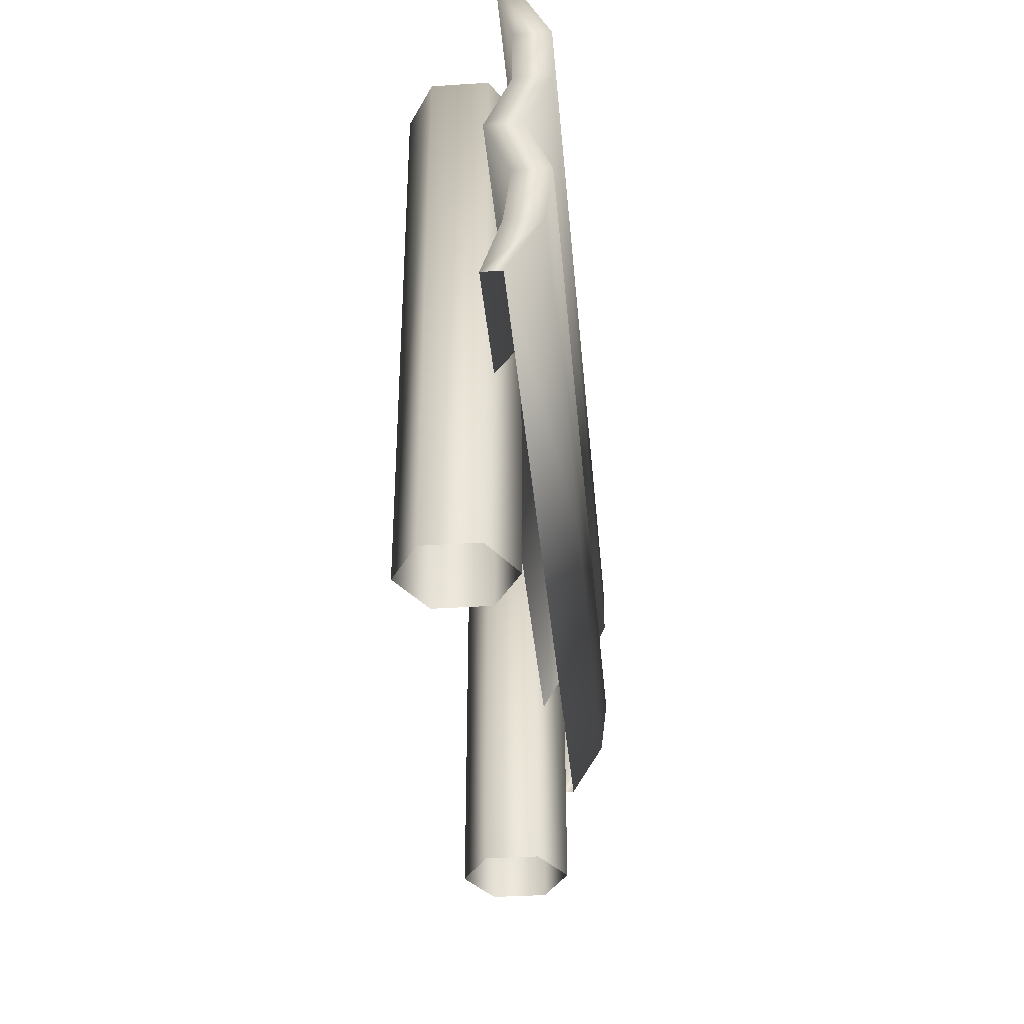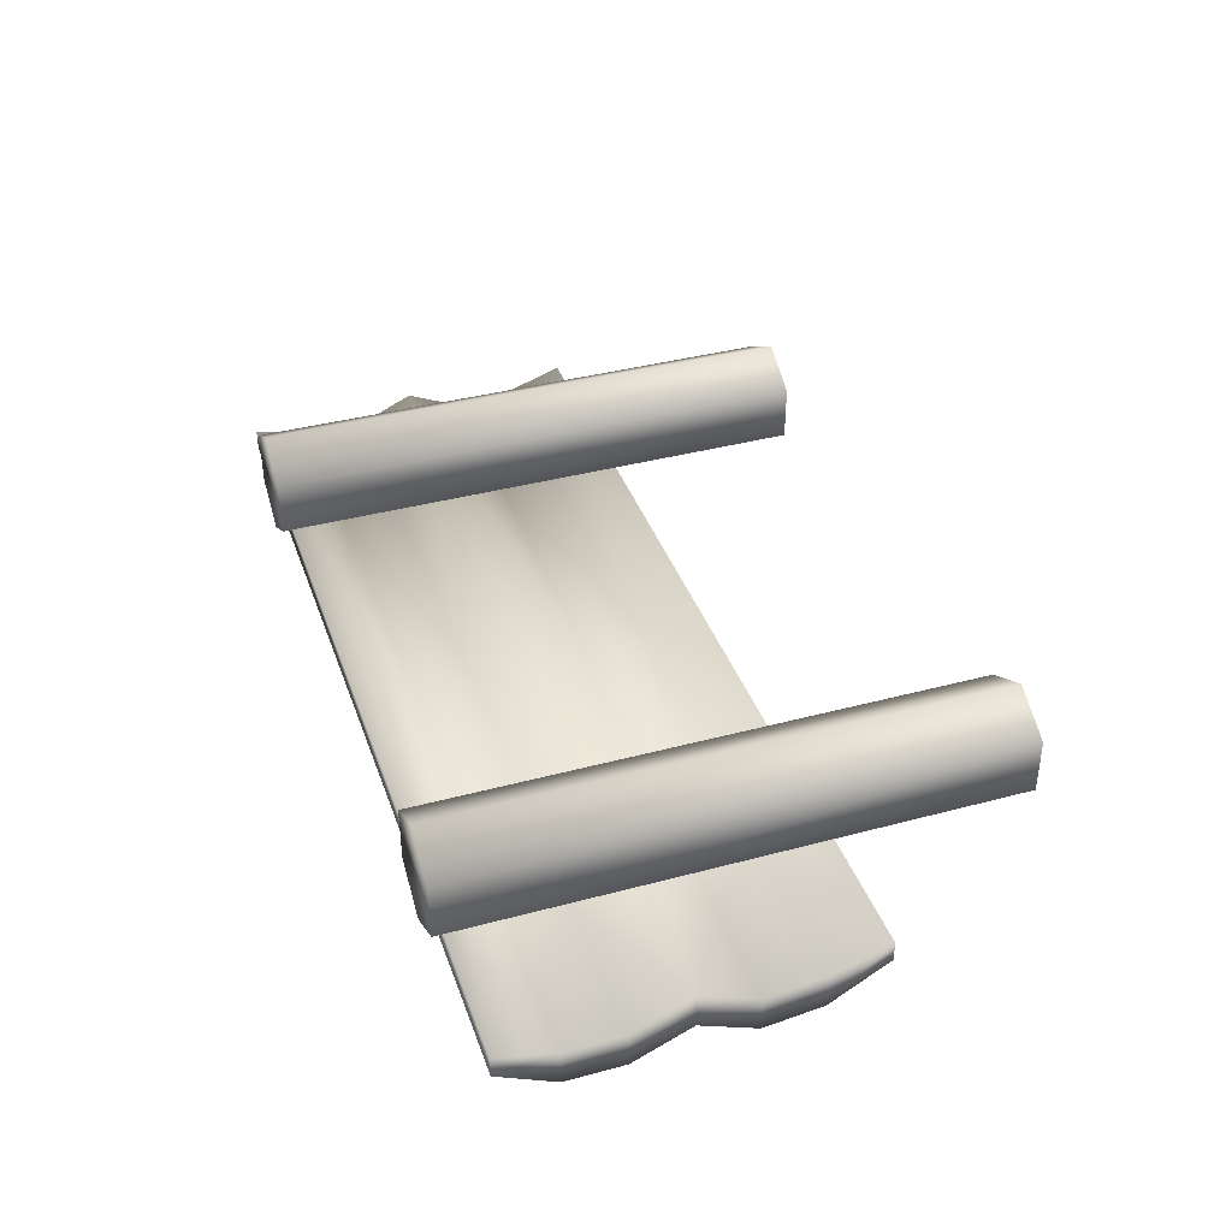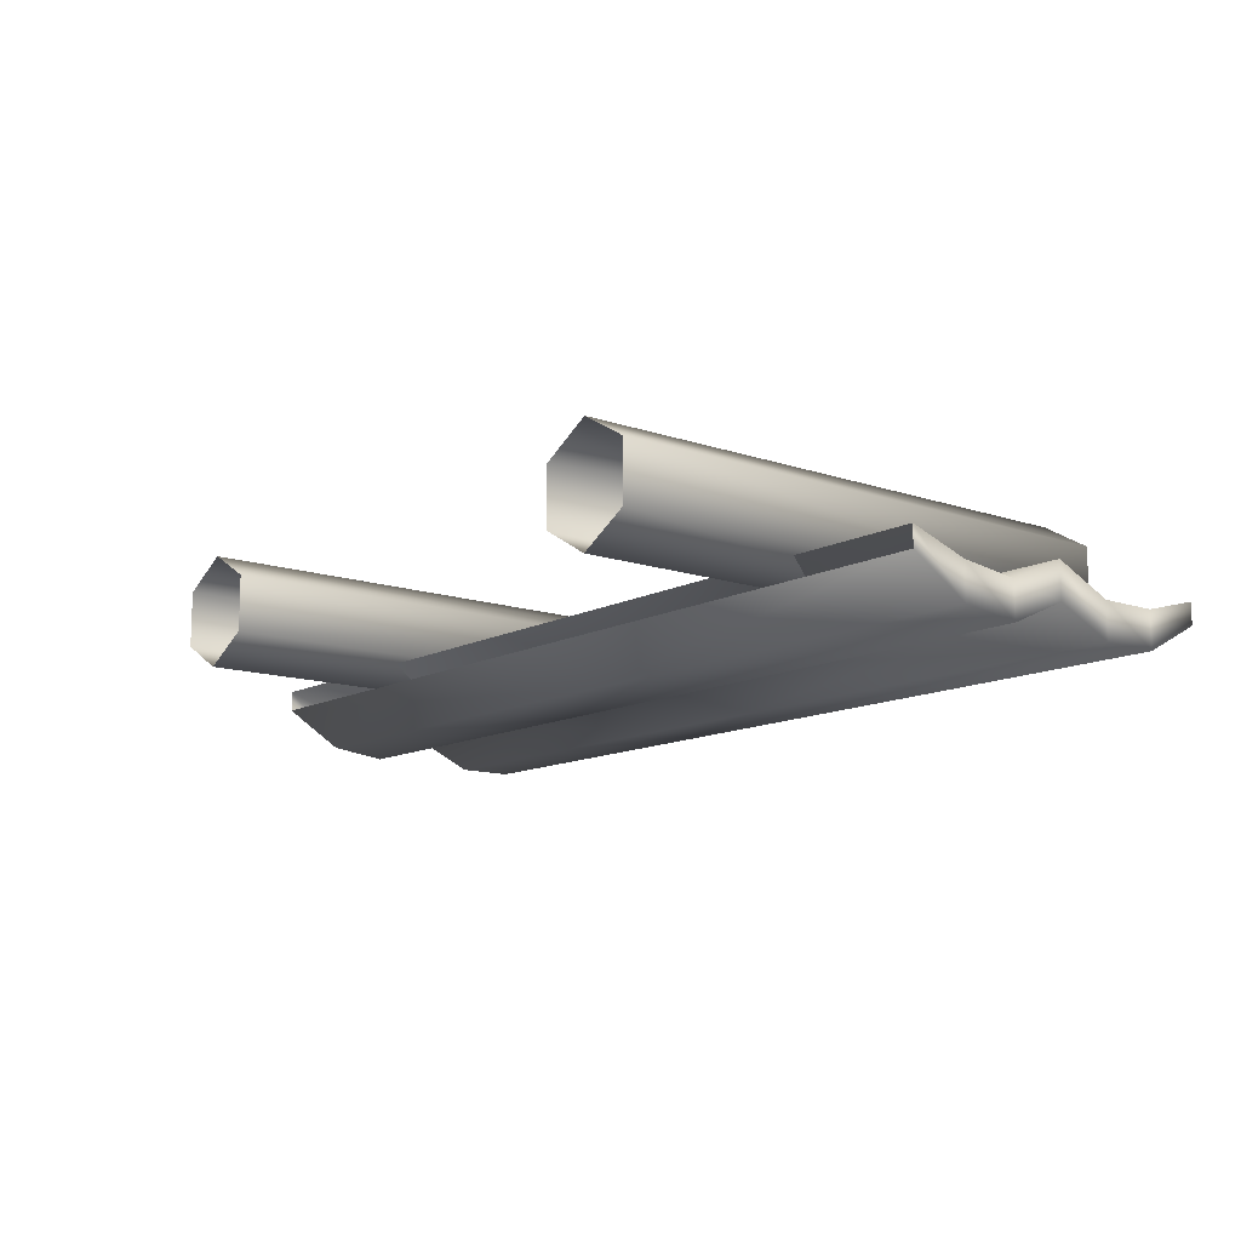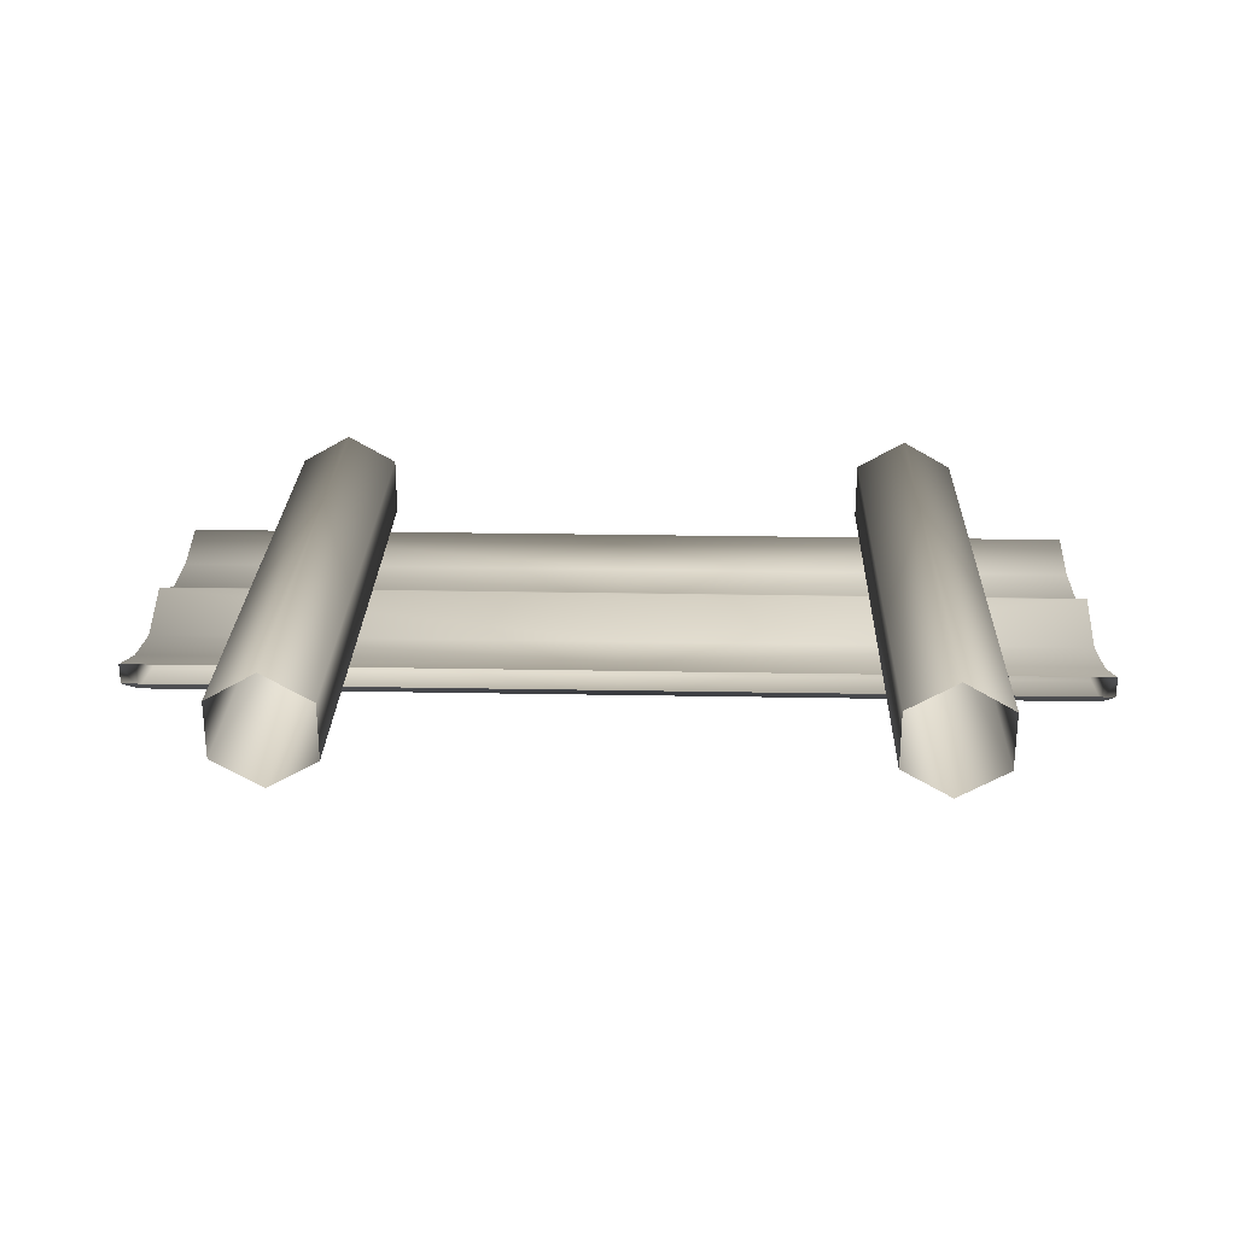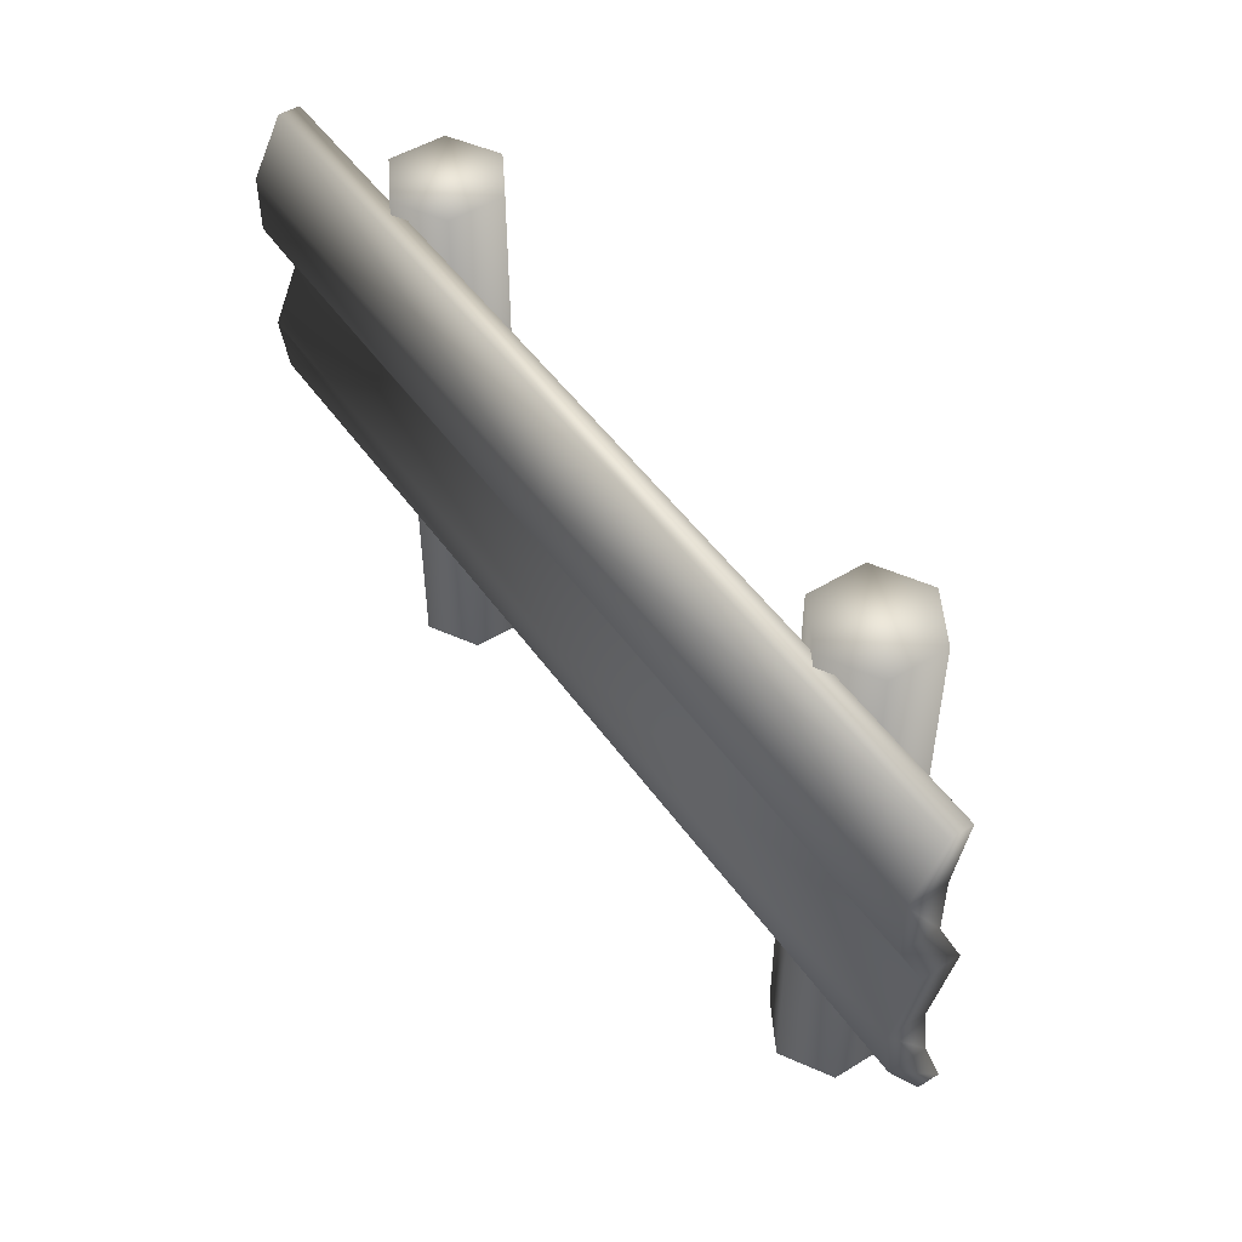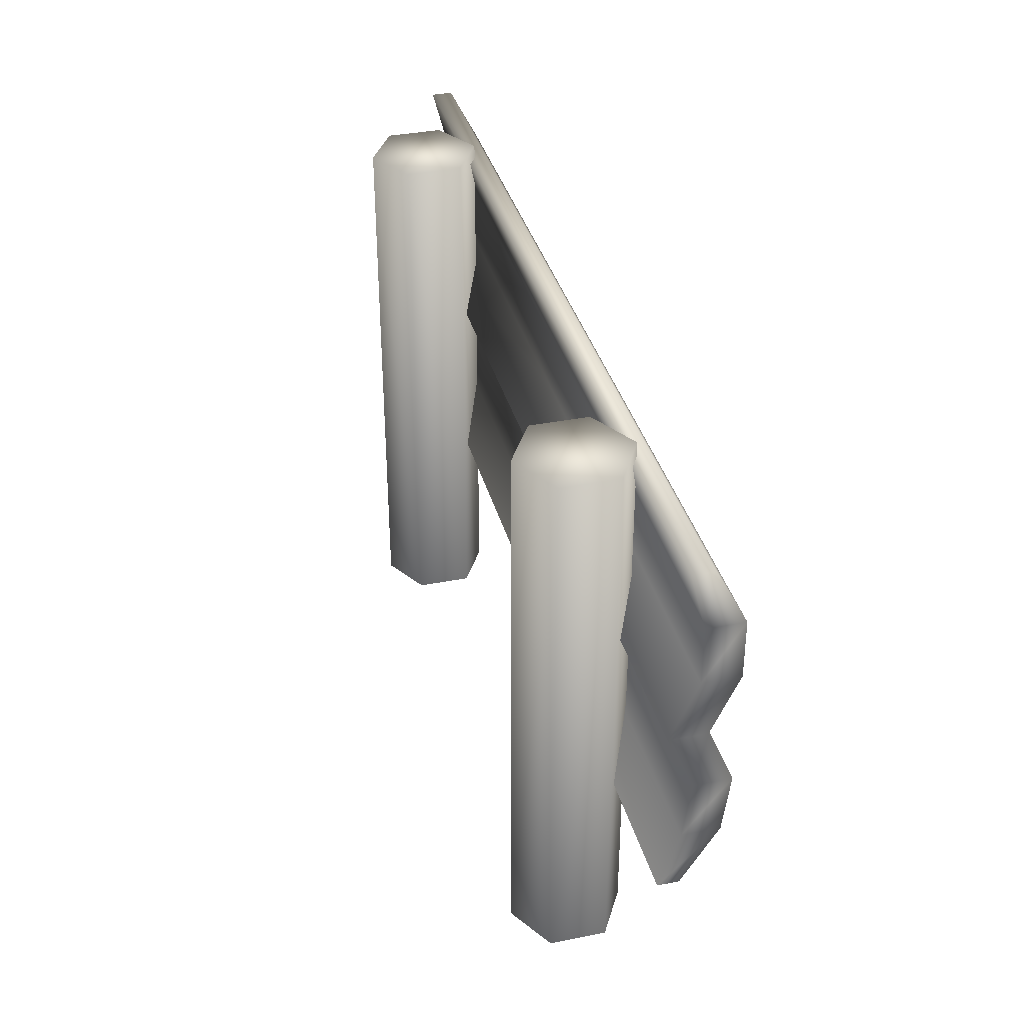
<metadata>
{"format":"obj","ext":"obj","renderer":"f3d","projection":"perspective","resolution":1024,"background":"white","views":[{"elev":-35.5,"azim":95.0,"up":"+Y"},{"elev":38.7,"azim":-108.6,"up":"+Z"},{"elev":-12.3,"azim":51.0,"up":"+Z"},{"elev":25.7,"azim":1.7,"up":"+Z"},{"elev":49.8,"azim":-124.0,"up":"+Y"},{"elev":36.1,"azim":75.5,"up":"+Y"}]}
</metadata>
<code>
g fcbg_cityforest_005_barricade_01
v 2.159 2.496 -0.5199
v 2.159 2.227 -0.49
v 2.159 2.496 -0.4211
v 2.159 2.227 -0.6584
v 2.159 1.959 -0.49
v 2.159 1.959 -0.6584
v 1.66e-05 1.959 -0.6584
v 2.159 1.69 -0.3682
v 2.159 1.69 -0.5367
v 2.159 1.422 -0.485
v 2.159 1.422 -0.6535
v 2.159 1.153 -0.4513
v 2.159 1.69 -0.5367
v 2.159 1.153 -0.6198
v 2.159 0.8844 -0.3605
v 2.159 0.8844 -0.4557
v 1.66e-05 2.227 -0.6584
v 2.159 2.496 -0.5199
v 1.662e-05 2.496 -0.5199
v -2.159 2.496 -0.5199
v -2.159 2.227 -0.6584
v 1.66e-05 1.422 -0.6535
v 1.66e-05 1.153 -0.6198
v 2.159 1.153 -0.6198
v 2.159 0.8844 -0.4557
v 1.663e-05 0.8844 -0.4557
v -2.159 0.8844 -0.4557
v -2.159 1.153 -0.6198
v -2.159 1.422 -0.6535
v 1.662e-05 1.69 -0.5367
v -2.159 1.69 -0.5367
v -2.159 1.959 -0.6584
v -2.159 1.959 -0.49
v -2.159 2.227 -0.49
v -2.159 2.496 -0.5199
v -2.159 2.496 -0.4211
v -2.159 1.69 -0.3682
v -2.159 1.69 -0.5367
v -2.159 1.422 -0.485
v -2.159 1.153 -0.4513
v -2.159 1.153 -0.6198
v -2.159 0.8844 -0.3605
v -2.159 0.8844 -0.4557
v 1.145 0.004685 -0.06951
v 1.369 2.561 0.06015
v 1.369 0.004685 0.06015
v 1.145 2.561 -0.06951
v 1.145 0.004685 -0.3288
v 1.145 2.561 -0.3288
v 1.369 0.004685 -0.4585
v 1.369 2.561 -0.4585
v 1.594 0.004685 -0.3288
v 1.369 2.561 0.06015
v 1.145 2.561 -0.06951
v 1.594 2.561 -0.06951
v 1.594 2.561 -0.3288
v 1.594 2.561 -0.3288
v 1.594 0.004685 -0.06951
v 1.594 2.561 -0.06951
v 1.369 0.004685 0.06015
v 1.369 2.561 0.06015
v 2.159 2.496 -0.4211
v 1.662e-05 2.496 -0.5199
v 2.159 2.496 -0.5199
v 1.663e-05 2.496 -0.4211
v -2.159 2.496 -0.4211
v -2.159 2.496 -0.5199
v 1.662e-05 2.227 -0.49
v 1.663e-05 2.496 -0.4211
v -2.159 2.496 -0.4211
v 2.159 2.227 -0.49
v 1.662e-05 1.959 -0.49
v -2.159 2.227 -0.49
v 2.159 1.959 -0.49
v -2.159 1.959 -0.49
v 2.159 1.69 -0.3682
v -2.159 1.69 -0.3682
v 1.664e-05 1.69 -0.3682
v 1.662e-05 1.422 -0.485
v 2.159 1.422 -0.485
v 1.663e-05 1.153 -0.4513
v -2.159 1.422 -0.485
v 2.159 1.153 -0.4513
v -2.159 1.153 -0.4513
v 2.159 0.8844 -0.3605
v -2.159 0.8844 -0.3605
v 1.664e-05 0.8844 -0.3605
v -1.145 0.004685 -0.06951
v -1.369 0.004685 0.06015
v -1.369 2.561 0.06015
v -1.145 2.561 -0.06951
v -1.145 0.004685 -0.3288
v -1.145 2.561 -0.3288
v -1.369 0.004685 -0.4585
v -1.369 2.561 -0.4585
v -1.145 2.561 -0.06951
v -1.369 2.561 0.06015
v -1.594 2.561 -0.06951
v -1.594 2.561 -0.3288
v -1.594 0.004685 -0.3288
v -1.594 2.561 -0.3288
v -1.594 0.004685 -0.06951
v -1.594 2.561 -0.06951
v -1.369 0.004685 0.06015
v -1.369 2.561 0.06015
g fcbg_cityforest_005_barricade_01_0
f 3 2 1
f 2 4 1
f 2 5 4
f 5 6 4
f 6 7 4
f 6 5 8
f 9 6 8
f 8 10 9
f 10 11 9
f 10 12 11
f 7 6 13
f 12 14 11
f 14 12 15
f 16 14 15
f 7 17 4
f 4 17 18
f 17 19 18
f 20 19 17
f 21 20 17
f 21 17 7
f 11 22 13
f 23 22 11
f 24 23 11
f 23 24 25
f 26 23 25
f 26 27 23
f 27 28 23
f 28 29 23
f 29 22 23
f 22 30 13
f 30 7 13
f 31 30 22
f 30 31 7
f 29 31 22
f 31 32 7
f 32 21 7
f 21 32 33
f 34 21 33
f 35 21 34
f 36 35 34
f 37 33 32
f 38 37 32
f 37 38 39
f 38 29 39
f 39 29 40
f 29 41 40
f 42 40 41
f 43 42 41
f 46 45 44
f 45 47 44
f 44 47 48
f 47 49 48
f 48 49 50
f 49 51 50
f 50 51 52
f 53 51 49
f 54 53 49
f 53 55 51
f 55 56 51
f 51 57 52
f 52 57 58
f 57 59 58
f 58 59 60
f 59 61 60
f 64 63 62
f 63 65 62
f 66 65 63
f 67 66 63
f 69 68 62
f 69 70 68
f 68 71 62
f 68 72 71
f 70 73 68
f 68 73 72
f 72 74 71
f 73 75 72
f 74 72 76
f 75 77 72
f 72 78 76
f 77 78 72
f 78 79 76
f 78 77 79
f 79 80 76
f 79 81 80
f 77 82 79
f 79 82 81
f 81 83 80
f 82 84 81
f 83 81 85
f 84 86 81
f 81 87 85
f 86 87 81
f 90 89 88
f 91 90 88
f 91 88 92
f 93 91 92
f 93 92 94
f 95 93 94
f 93 95 96
f 95 97 96
f 97 95 98
f 95 99 98
f 95 94 100
f 101 95 100
f 101 100 102
f 103 101 102
f 103 102 104
f 105 103 104

</code>
